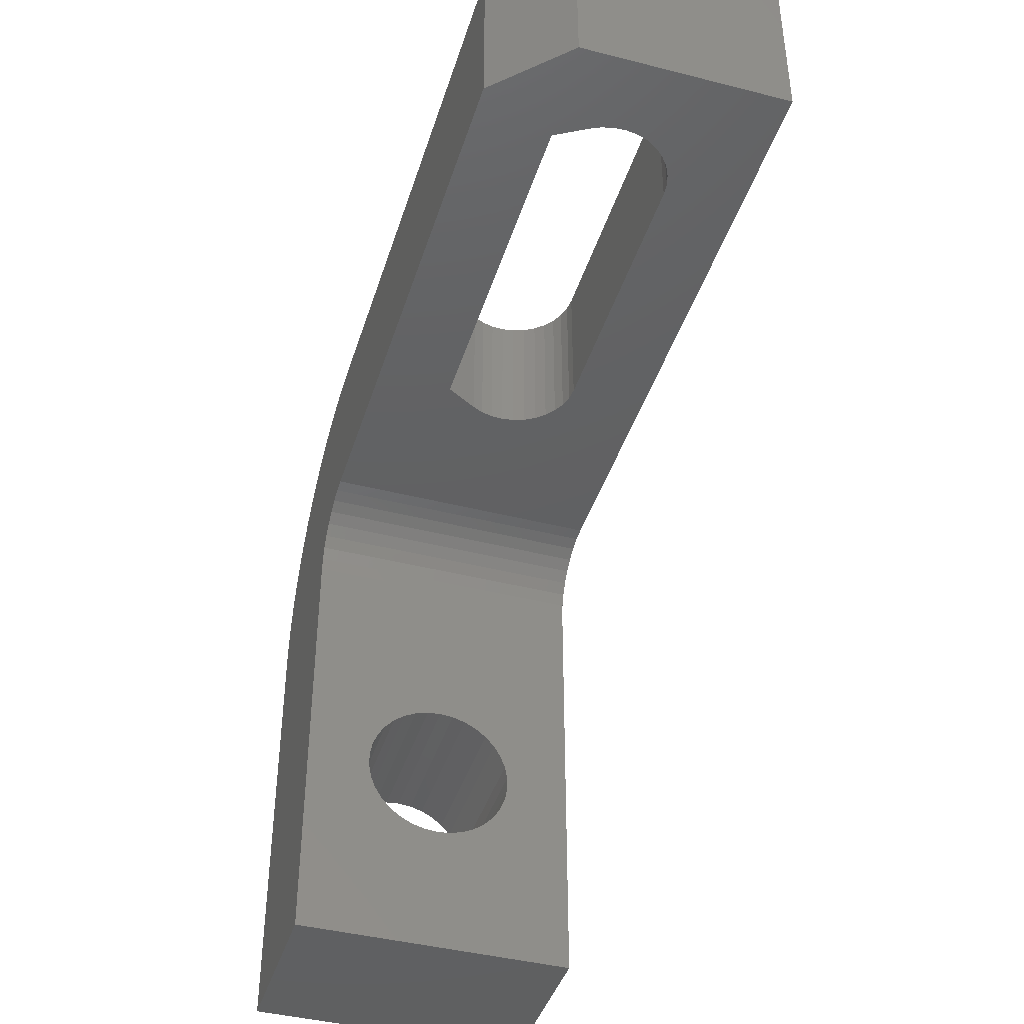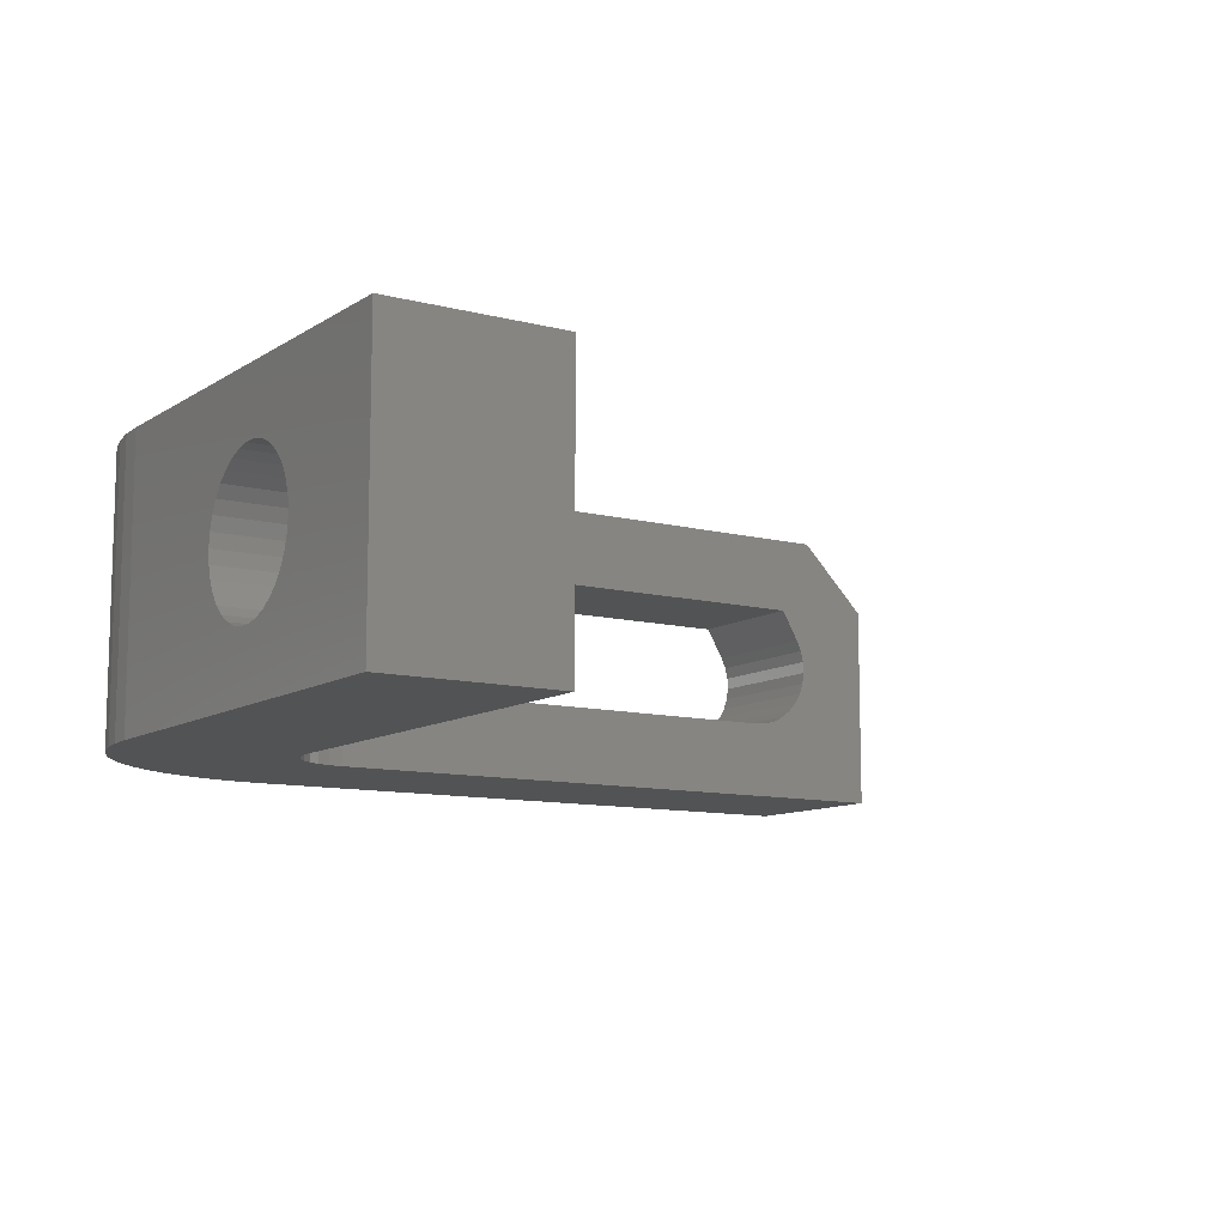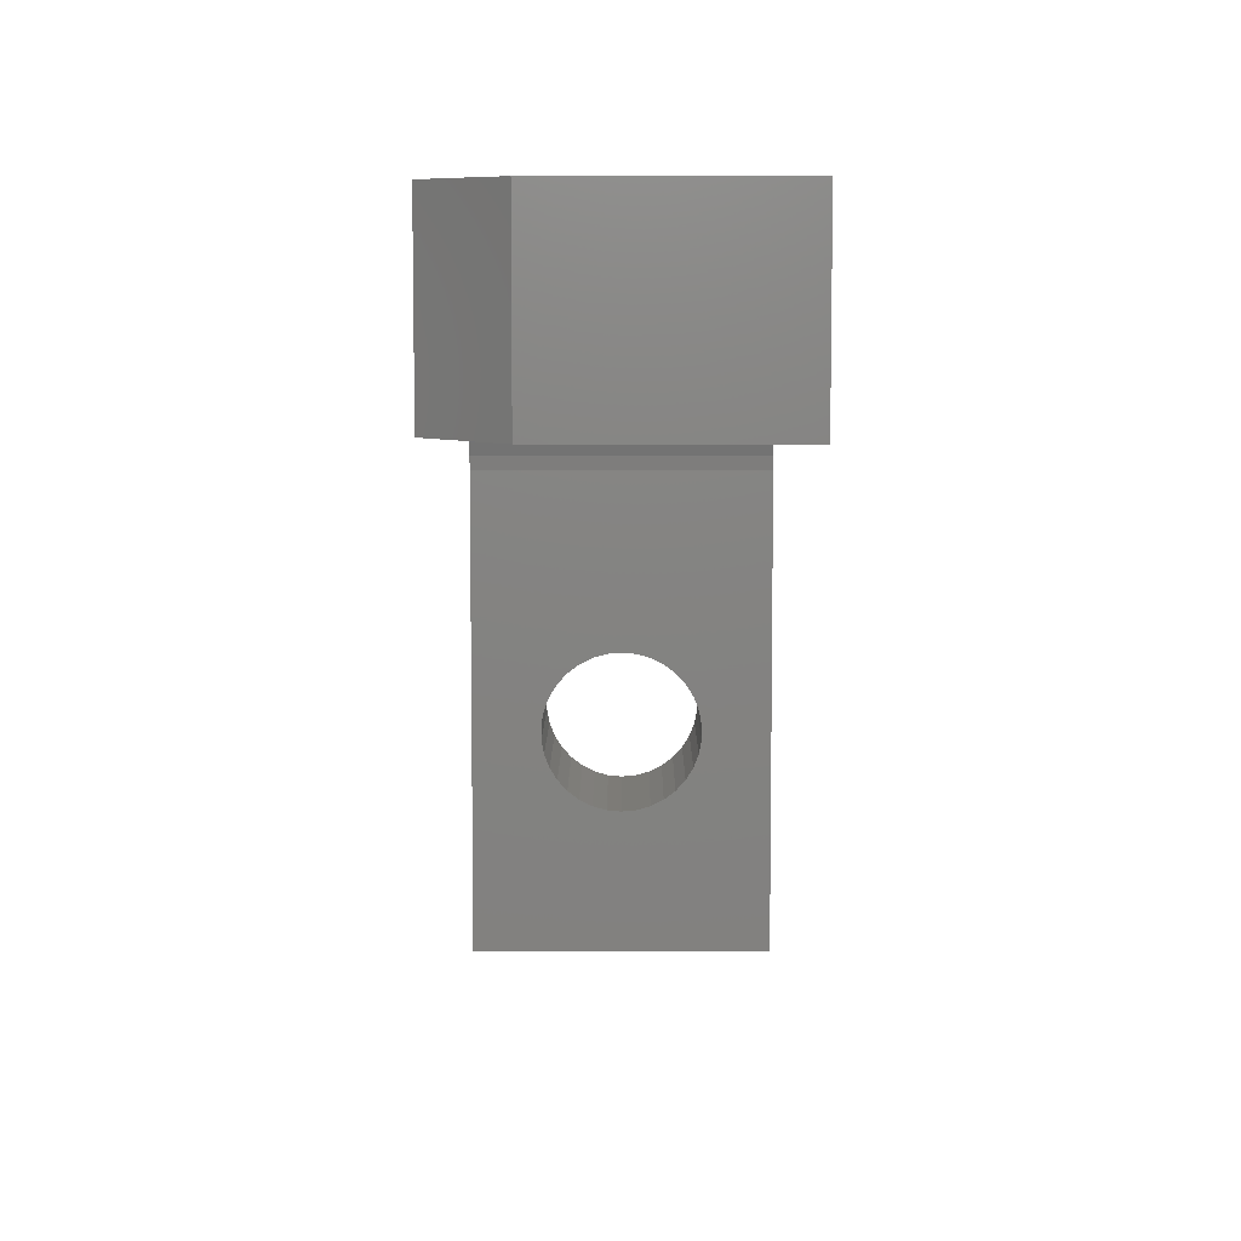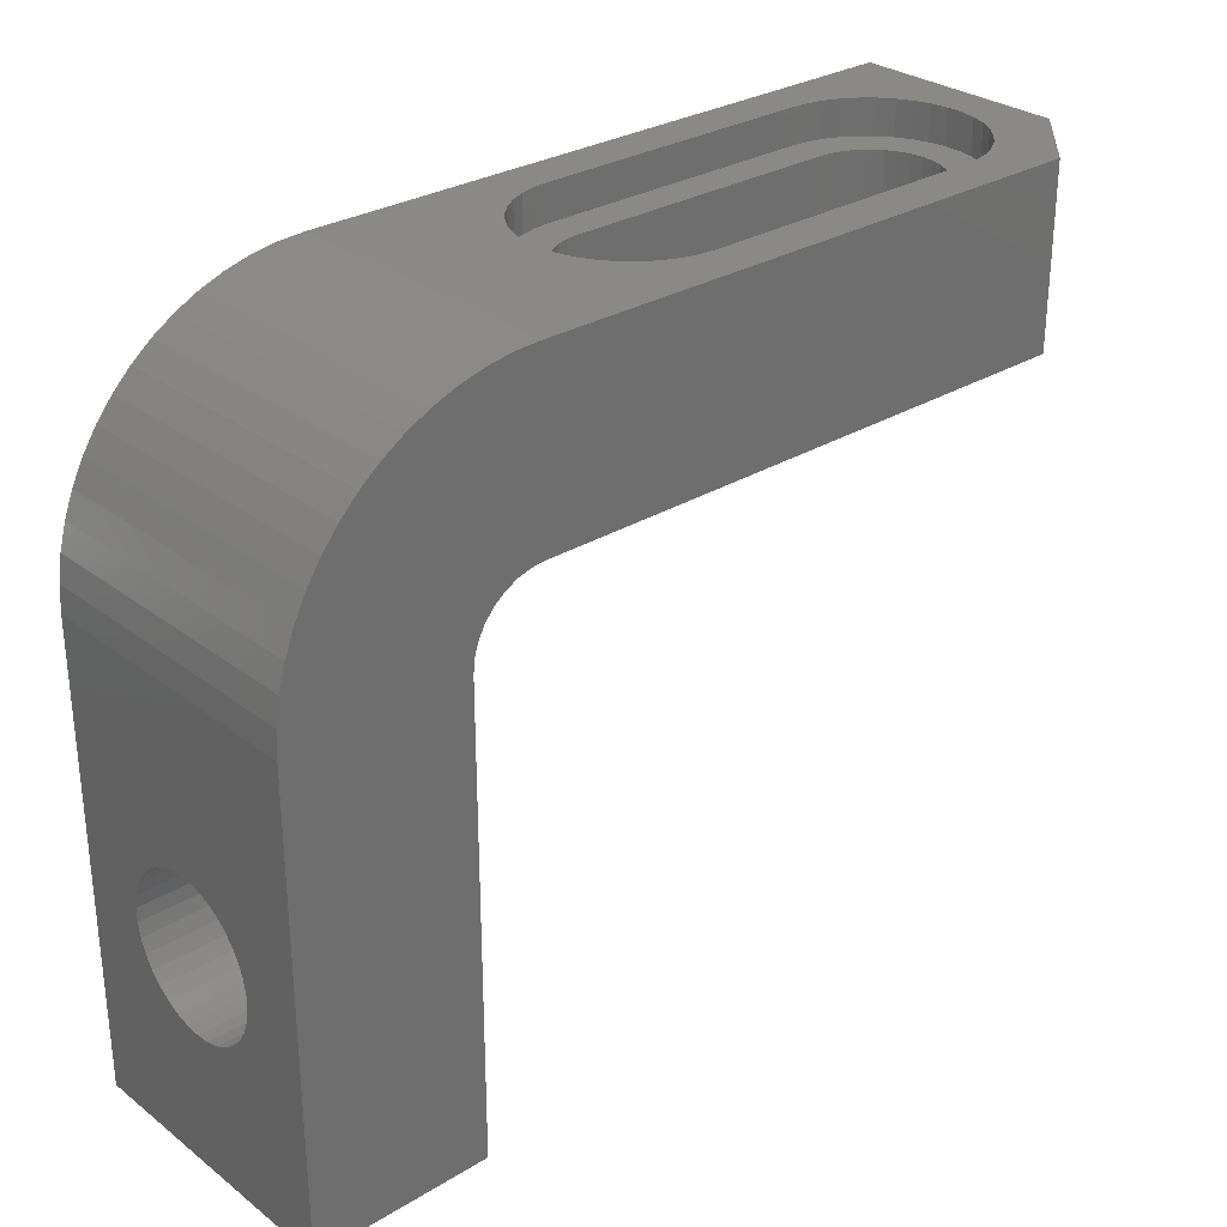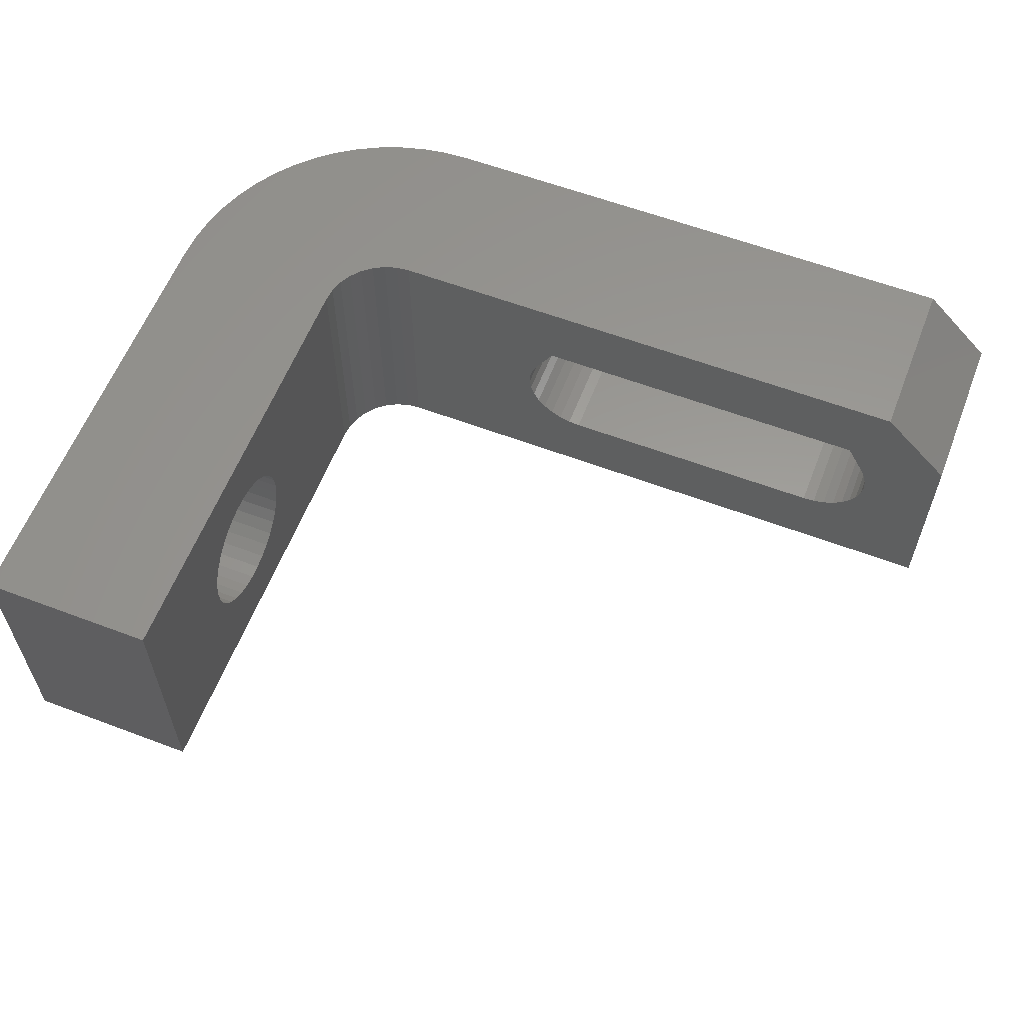
<metadata>
{"format":"stl","ext":"stl","renderer":"f3d","projection":"perspective","resolution":1024,"background":"white","views":[{"elev":-42.1,"azim":73.0,"up":"+Y"},{"elev":-10.4,"azim":-33.1,"up":"+Z"},{"elev":7.5,"azim":90.2,"up":"+Y"},{"elev":29.3,"azim":-41.9,"up":"+Y"},{"elev":59.7,"azim":21.2,"up":"+Z"}]}
</metadata>
<code>
# stl→obj: 260 verts, 524 faces
v -14.77 8.848 4
v -14.39 8.962 4
v -20.85 8.455 4
v -15.11 8.663 4
v -15.41 8.414 4
v 2 9 4
v 2 14 4
v -14 14 4
v -14.73 13.96 4
v -15.46 13.85 4
v -16.16 13.66 4
v -16.85 13.39 4
v -17.5 13.06 4
v -18.11 12.66 4
v -18.68 12.2 4
v -19.2 11.68 4
v -19.66 11.11 4
v -20.06 10.5 4
v -20.39 9.847 4
v -20.66 9.163 4
v -14 9 4
v -20.96 7.732 4
v -21 7 4
v -15.96 7.39 4
v -15.85 7.765 4
v -15.66 8.111 4
v -21 -6 4
v -16 -6 4
v -16 7 4
v 4 9 -4
v 4 9 2
v 1.782 9 0.2562
v 1.798 9 -0.08565
v 1.749 9 -0.4244
v 1.637 9 -0.7477
v 1.466 9 -1.044
v 1.242 9 -1.303
v 0.9732 9 -1.514
v 0.669 9 -1.671
v 0.3407 9 -1.767
v -1.268e-15 9 -1.8
v -8 9 -1.8
v -14 9 -4
v -8.341 9 -1.767
v -8.669 9 -1.671
v -8.973 9 -1.514
v -9.242 9 -1.303
v -9.466 9 -1.044
v -9.637 9 -0.7477
v -9.749 9 -0.4244
v -9.798 9 -0.08565
v -9.782 9 0.2562
v -9.039 9 1.8
v 1.039 9 1.8
v 1.559 9 0.9
v 1.701 9 0.5887
v -9.701 9 0.5887
v -9.559 9 0.9
v 4 14 -4
v 4 14 2
v -14 14 -4
v -10.34 14 1.531
v -10.56 14 1.125
v -10.71 14 0.6874
v -10.79 14 0.2312
v -10.79 14 -0.2312
v -10.71 14 -0.6874
v -10.56 14 -1.125
v -10.34 14 -1.531
v -10.06 14 -1.896
v -9.72 14 -2.21
v -9.333 14 -2.463
v -8.909 14 -2.648
v -8.461 14 -2.762
v -8 14 -2.8
v 5.143e-16 14 -2.8
v -8.461 14 2.762
v -8.909 14 2.648
v -9.333 14 2.463
v -9.72 14 2.21
v -10.06 14 1.896
v 0.4609 14 -2.762
v 0.9092 14 -2.648
v 1.333 14 -2.463
v 1.72 14 -2.21
v 2.06 14 -1.896
v 2.344 14 -1.531
v 2.564 14 -1.125
v 2.714 14 -0.6874
v 2.79 14 -0.2312
v 2.79 14 0.2312
v 2.06 14 1.896
v 1.72 14 2.21
v 1.333 14 2.463
v 0.9092 14 2.648
v 0.4609 14 2.762
v 0 14 2.8
v -8 14 2.8
v 2.714 14 0.6874
v 2.564 14 1.125
v 2.344 14 1.531
v -21 -0.5884 2.068
v -21 -0.9583 1.925
v -21 -1.296 1.716
v -21 -1.589 1.448
v -21 -6 -4
v -21 -1.828 1.132
v -21 -2.005 0.7767
v -21 -2.113 0.3951
v -21 -2.15 0
v -21 -2.113 -0.3951
v -21 -2.005 -0.7767
v -21 -1.828 -1.132
v -21 -1.589 -1.448
v -21 -1.296 -1.716
v -21 -0.9583 -1.925
v -21 -0.5884 -2.068
v -21 7 -4
v -21 -0.1984 -2.141
v -21 0.1984 -2.141
v -21 0.5884 -2.068
v -21 0.9583 -1.925
v -21 1.296 -1.716
v -21 1.589 -1.448
v -21 1.828 -1.132
v -21 2.005 -0.7767
v -21 2.113 -0.3951
v -21 2.15 2.633e-16
v -21 2.113 0.3951
v -21 2.005 0.7767
v -21 1.828 1.132
v -21 1.589 1.448
v -21 1.296 1.716
v -21 0.9583 1.925
v -21 0.5884 2.068
v -21 0.1984 2.141
v -21 -0.1984 2.141
v -16 -0.1984 2.141
v -16 0.1984 2.141
v -16 0.5884 2.068
v -16 0.9583 1.925
v -16 1.296 1.716
v -16 1.589 1.448
v -16 7 -4
v -16 1.828 1.132
v -16 2.005 0.7767
v -16 2.113 0.3951
v -16 2.15 2.633e-16
v -16 2.113 -0.3951
v -16 2.005 -0.7767
v -16 1.828 -1.132
v -16 1.589 -1.448
v -16 1.296 -1.716
v -16 0.9583 -1.925
v -16 0.5884 -2.068
v -16 0.1984 -2.141
v -16 -0.1984 -2.141
v -16 -6 -4
v -16 -0.5884 -2.068
v -16 -0.9583 -1.925
v -16 -1.296 -1.716
v -16 -1.589 -1.448
v -16 -1.828 -1.132
v -16 -2.005 -0.7767
v -16 -2.113 -0.3951
v -16 -2.15 0
v -16 -2.113 0.3951
v -16 -2.005 0.7767
v -16 -1.828 1.132
v -16 -1.589 1.448
v -16 -1.296 1.716
v -16 -0.9583 1.925
v -16 -0.5884 2.068
v 1.039 13 1.8
v 1.559 13 0.9
v -1.268e-15 13 -1.8
v 0.3407 13 -1.767
v 0.669 13 -1.671
v 0.9732 13 -1.514
v 1.242 13 -1.303
v 1.466 13 -1.044
v 1.637 13 -0.7477
v 1.749 13 -0.4244
v 1.798 13 -0.08565
v 1.782 13 0.2562
v 1.701 13 0.5887
v -8 13 -1.8
v -9.559 13 0.9
v -9.701 13 0.5887
v -9.782 13 0.2562
v -9.798 13 -0.08565
v -9.749 13 -0.4244
v -9.637 13 -0.7477
v -9.466 13 -1.044
v -9.242 13 -1.303
v -8.973 13 -1.514
v -8.669 13 -1.671
v -8.341 13 -1.767
v -9.039 13 1.8
v 2.344 13 1.531
v 2.564 13 1.125
v 2.06 13 -1.896
v 0.4609 13 -2.762
v 5.143e-16 13 -2.8
v -8 13 -2.8
v 1.72 13 -2.21
v 1.333 13 -2.463
v 0.9092 13 -2.648
v -8.461 13 -2.762
v -8.909 13 -2.648
v -9.333 13 -2.463
v -9.72 13 -2.21
v -10.06 13 -1.896
v -8.909 13 2.648
v -8.461 13 2.762
v -8 13 2.8
v -1.714e-16 13 2.8
v 0.4609 13 2.762
v 0.9092 13 2.648
v 1.333 13 2.463
v 1.72 13 2.21
v 2.06 13 1.896
v -10.06 13 1.896
v -9.72 13 2.21
v -9.333 13 2.463
v 2.714 13 0.6874
v 2.79 13 0.2312
v 2.79 13 -0.2312
v 2.714 13 -0.6874
v 2.564 13 -1.125
v 2.344 13 -1.531
v -10.34 13 1.531
v -10.56 13 1.125
v -10.71 13 0.6874
v -10.79 13 0.2312
v -10.79 13 -0.2312
v -10.71 13 -0.6874
v -10.56 13 -1.125
v -10.34 13 -1.531
v -20.85 8.455 -4
v -14.39 8.962 -4
v -14.77 8.848 -4
v -15.11 8.663 -4
v -15.41 8.414 -4
v -20.66 9.163 -4
v -20.39 9.847 -4
v -20.06 10.5 -4
v -19.66 11.11 -4
v -19.2 11.68 -4
v -18.68 12.2 -4
v -18.11 12.66 -4
v -17.5 13.06 -4
v -16.85 13.39 -4
v -16.16 13.66 -4
v -15.46 13.85 -4
v -14.73 13.96 -4
v -20.96 7.732 -4
v -15.66 8.111 -4
v -15.85 7.765 -4
v -15.96 7.39 -4
f 1 2 3
f 4 1 3
f 4 3 5
f 6 7 8
f 6 8 9
f 6 9 10
f 6 10 11
f 6 11 12
f 6 12 13
f 6 13 14
f 6 14 15
f 6 15 16
f 6 16 17
f 6 17 18
f 6 18 19
f 6 19 20
f 20 3 2
f 20 2 21
f 20 21 6
f 22 23 24
f 22 24 25
f 22 25 26
f 22 26 5
f 22 5 3
f 27 28 23
f 23 28 29
f 23 29 24
f 30 31 6
f 30 6 32
f 30 32 33
f 30 33 34
f 30 34 35
f 30 35 36
f 30 36 37
f 30 37 38
f 30 38 39
f 30 39 40
f 30 40 41
f 30 41 42
f 30 42 43
f 43 42 44
f 43 44 45
f 43 45 46
f 43 46 47
f 43 47 48
f 43 48 49
f 43 49 50
f 43 50 51
f 43 51 52
f 43 52 21
f 6 21 53
f 6 53 54
f 6 54 55
f 6 55 56
f 6 56 32
f 21 52 57
f 21 57 58
f 21 58 53
f 30 59 31
f 31 59 60
f 61 62 63
f 61 63 64
f 61 64 65
f 61 65 66
f 61 66 67
f 61 67 68
f 61 68 69
f 61 69 70
f 61 70 71
f 61 71 72
f 61 72 73
f 61 73 74
f 61 74 75
f 61 75 76
f 61 76 59
f 8 7 77
f 8 77 78
f 8 78 79
f 8 79 80
f 8 80 81
f 8 81 62
f 8 62 61
f 59 76 82
f 59 82 83
f 59 83 84
f 59 84 85
f 59 85 86
f 59 86 87
f 59 87 88
f 59 88 89
f 59 89 90
f 59 90 91
f 59 91 60
f 7 92 93
f 7 93 94
f 7 94 95
f 7 95 96
f 7 96 97
f 7 97 98
f 7 98 77
f 60 91 99
f 60 99 100
f 60 100 101
f 60 101 92
f 60 92 7
f 60 7 31
f 31 7 6
f 27 23 102
f 27 102 103
f 27 103 104
f 27 104 105
f 27 105 106
f 106 105 107
f 106 107 108
f 106 108 109
f 106 109 110
f 106 110 111
f 106 111 112
f 106 112 113
f 106 113 114
f 106 114 115
f 106 115 116
f 106 116 117
f 106 117 118
f 118 117 119
f 118 119 120
f 118 120 121
f 118 121 122
f 118 122 123
f 118 123 124
f 118 124 125
f 118 125 126
f 118 126 127
f 118 127 128
f 118 128 23
f 23 128 129
f 23 129 130
f 23 130 131
f 23 131 132
f 23 132 133
f 23 133 134
f 23 134 135
f 23 135 136
f 23 136 137
f 23 137 102
f 29 28 138
f 29 138 139
f 29 139 140
f 29 140 141
f 29 141 142
f 29 142 143
f 29 143 144
f 144 143 145
f 144 145 146
f 144 146 147
f 144 147 148
f 144 148 149
f 144 149 150
f 144 150 151
f 144 151 152
f 144 152 153
f 144 153 154
f 144 154 155
f 144 155 156
f 144 156 157
f 144 157 158
f 158 157 159
f 158 159 160
f 158 160 161
f 158 161 162
f 158 162 163
f 158 163 164
f 158 164 165
f 158 165 166
f 158 166 28
f 28 166 167
f 28 167 168
f 28 168 169
f 28 169 170
f 28 170 171
f 28 171 172
f 28 172 173
f 28 173 138
f 128 148 129
f 129 148 147
f 129 147 130
f 130 147 146
f 130 146 131
f 131 146 145
f 131 145 132
f 132 145 143
f 132 143 133
f 133 143 142
f 133 142 134
f 134 142 141
f 134 141 135
f 135 141 140
f 135 140 136
f 136 140 139
f 136 139 137
f 137 139 138
f 137 138 102
f 102 138 173
f 102 173 103
f 103 173 172
f 103 172 104
f 104 172 171
f 104 171 105
f 105 171 170
f 105 170 107
f 107 170 169
f 107 169 108
f 108 169 168
f 108 168 109
f 109 168 167
f 109 167 110
f 110 167 166
f 110 166 111
f 111 166 165
f 111 165 112
f 112 165 164
f 112 164 113
f 113 164 163
f 113 163 114
f 114 163 162
f 114 162 115
f 115 162 161
f 115 161 116
f 116 161 160
f 116 160 117
f 117 160 159
f 117 159 119
f 119 159 157
f 119 157 120
f 120 157 156
f 120 156 121
f 121 156 155
f 121 155 122
f 122 155 154
f 122 154 123
f 123 154 153
f 123 153 124
f 124 153 152
f 124 152 125
f 125 152 151
f 125 151 126
f 126 151 150
f 126 150 127
f 127 150 149
f 127 149 128
f 128 149 148
f 174 175 54
f 54 175 55
f 176 41 177
f 177 41 40
f 177 40 178
f 178 40 39
f 178 39 179
f 179 39 38
f 179 38 180
f 180 38 37
f 180 37 181
f 181 37 36
f 181 36 182
f 182 36 35
f 182 35 183
f 183 35 34
f 183 34 184
f 184 34 33
f 184 33 185
f 185 33 32
f 185 32 186
f 186 32 56
f 186 56 175
f 175 56 55
f 176 187 41
f 41 187 42
f 188 58 189
f 189 58 57
f 189 57 190
f 190 57 52
f 190 52 191
f 191 52 51
f 191 51 192
f 192 51 50
f 192 50 193
f 193 50 49
f 193 49 194
f 194 49 48
f 194 48 195
f 195 48 47
f 195 47 196
f 196 47 46
f 196 46 197
f 197 46 45
f 197 45 198
f 198 45 44
f 198 44 187
f 187 44 42
f 188 199 58
f 58 199 53
f 199 174 53
f 53 174 54
f 175 200 201
f 176 177 202
f 176 202 203
f 176 203 204
f 176 204 205
f 176 205 187
f 202 206 207
f 202 207 208
f 202 208 203
f 187 205 209
f 187 209 210
f 187 210 211
f 187 211 212
f 187 212 213
f 187 213 198
f 174 214 215
f 174 215 216
f 174 216 217
f 174 217 218
f 174 218 219
f 174 219 220
f 174 220 221
f 174 221 222
f 174 222 200
f 174 200 175
f 223 224 199
f 199 224 225
f 199 225 174
f 174 225 214
f 175 201 186
f 186 201 226
f 186 226 185
f 185 226 227
f 185 227 184
f 184 227 228
f 184 228 183
f 183 228 229
f 183 229 182
f 182 229 181
f 181 229 230
f 181 230 180
f 180 230 231
f 180 231 179
f 179 231 178
f 178 231 202
f 178 202 177
f 223 199 232
f 232 199 188
f 232 188 233
f 233 188 234
f 234 188 189
f 234 189 235
f 235 189 190
f 235 190 236
f 236 190 191
f 236 191 237
f 237 191 192
f 237 192 193
f 237 193 238
f 238 193 194
f 238 194 239
f 239 194 195
f 239 195 196
f 239 196 213
f 213 196 197
f 213 197 198
f 216 98 217
f 217 98 97
f 98 216 77
f 77 216 215
f 77 215 78
f 78 215 214
f 78 214 79
f 79 214 225
f 79 225 80
f 80 225 224
f 80 224 81
f 81 224 223
f 81 223 62
f 62 223 232
f 62 232 63
f 63 232 233
f 63 233 64
f 64 233 234
f 64 234 65
f 65 234 235
f 65 235 66
f 66 235 236
f 66 236 67
f 67 236 237
f 67 237 68
f 68 237 238
f 68 238 69
f 69 238 239
f 69 239 70
f 70 239 213
f 70 213 71
f 71 213 212
f 71 212 72
f 72 212 211
f 72 211 73
f 73 211 210
f 73 210 74
f 74 210 209
f 74 209 75
f 75 209 205
f 204 76 205
f 205 76 75
f 76 204 82
f 82 204 203
f 82 203 83
f 83 203 208
f 83 208 84
f 84 208 207
f 84 207 85
f 85 207 206
f 85 206 86
f 86 206 202
f 86 202 87
f 87 202 231
f 87 231 88
f 88 231 230
f 88 230 89
f 89 230 229
f 89 229 90
f 90 229 228
f 90 228 91
f 91 228 227
f 91 227 99
f 99 227 226
f 99 226 100
f 100 226 201
f 100 201 101
f 101 201 200
f 101 200 92
f 92 200 222
f 92 222 93
f 93 222 221
f 93 221 94
f 94 221 220
f 94 220 95
f 95 220 219
f 95 219 96
f 96 219 218
f 96 218 97
f 97 218 217
f 240 241 242
f 240 242 243
f 244 240 243
f 30 245 246
f 30 246 247
f 30 247 248
f 30 248 249
f 30 249 250
f 30 250 251
f 30 251 252
f 30 252 253
f 30 253 254
f 30 254 255
f 30 255 256
f 30 256 61
f 30 61 59
f 245 30 43
f 245 43 241
f 245 241 240
f 257 240 244
f 257 244 258
f 257 258 259
f 257 259 260
f 257 260 118
f 158 106 144
f 144 106 118
f 144 118 260
f 118 23 257
f 257 23 22
f 257 22 240
f 240 22 3
f 240 3 245
f 245 3 20
f 245 20 246
f 246 20 19
f 246 19 247
f 247 19 18
f 247 18 248
f 248 18 17
f 248 17 249
f 249 17 16
f 249 16 250
f 250 16 15
f 250 15 251
f 251 15 14
f 251 14 252
f 252 14 13
f 252 13 253
f 253 13 12
f 253 12 254
f 254 12 11
f 254 11 255
f 255 11 10
f 255 10 256
f 256 10 9
f 256 9 61
f 61 9 8
f 29 144 24
f 24 144 260
f 24 260 25
f 25 260 259
f 25 259 26
f 26 259 258
f 26 258 5
f 5 258 244
f 5 244 4
f 4 244 243
f 4 243 1
f 1 243 242
f 1 242 2
f 2 242 241
f 2 241 21
f 21 241 43
f 106 158 27
f 27 158 28

</code>
